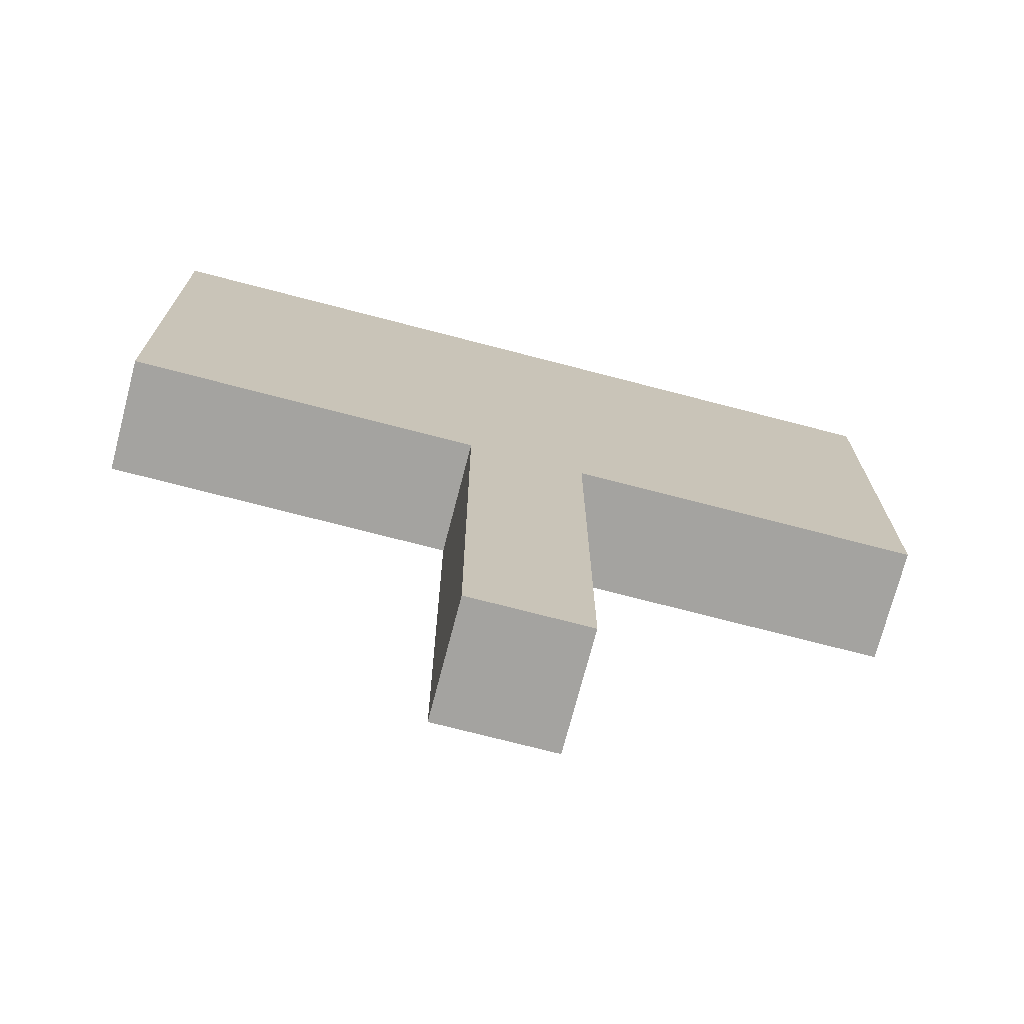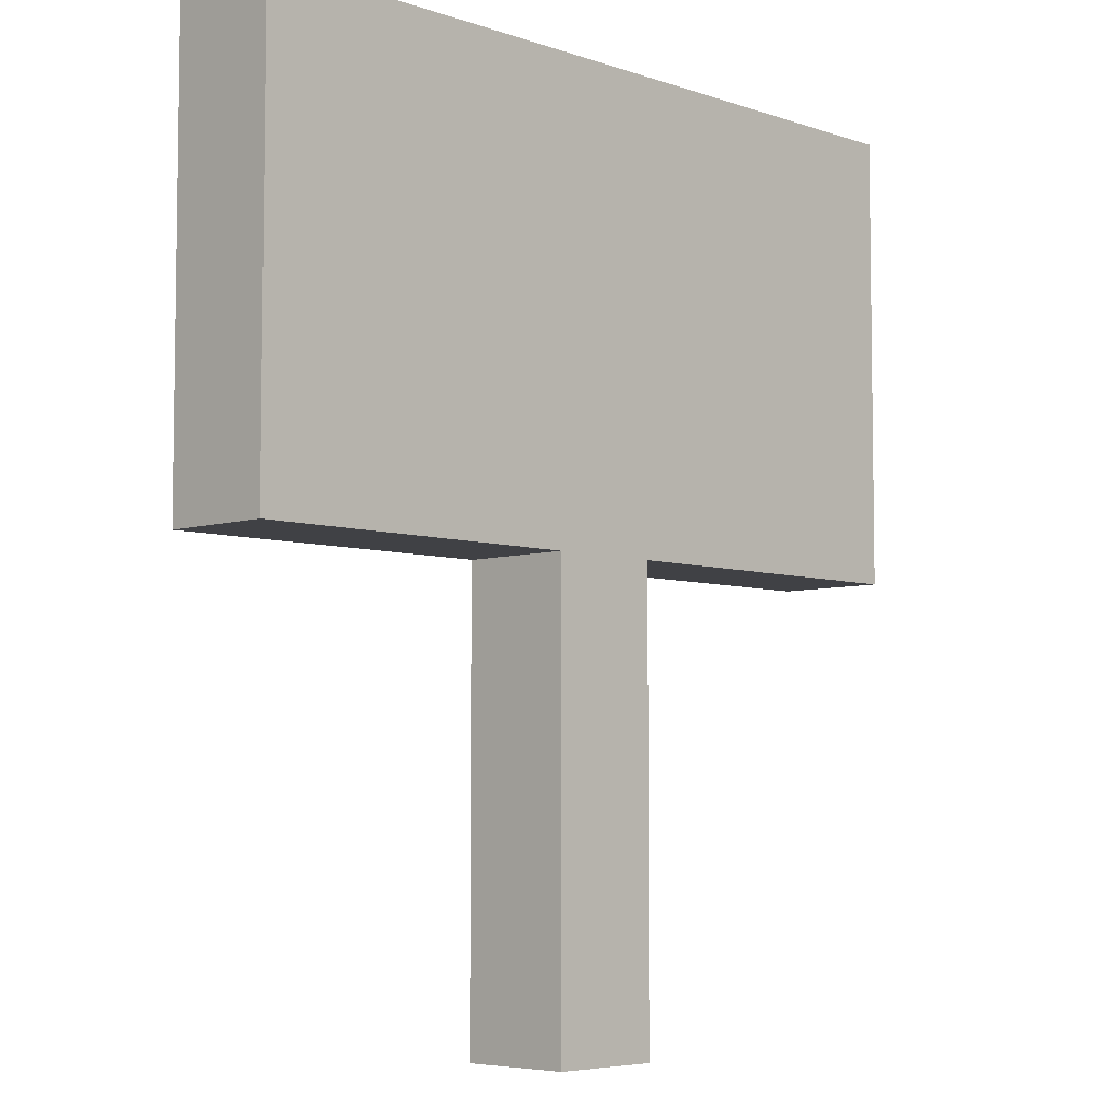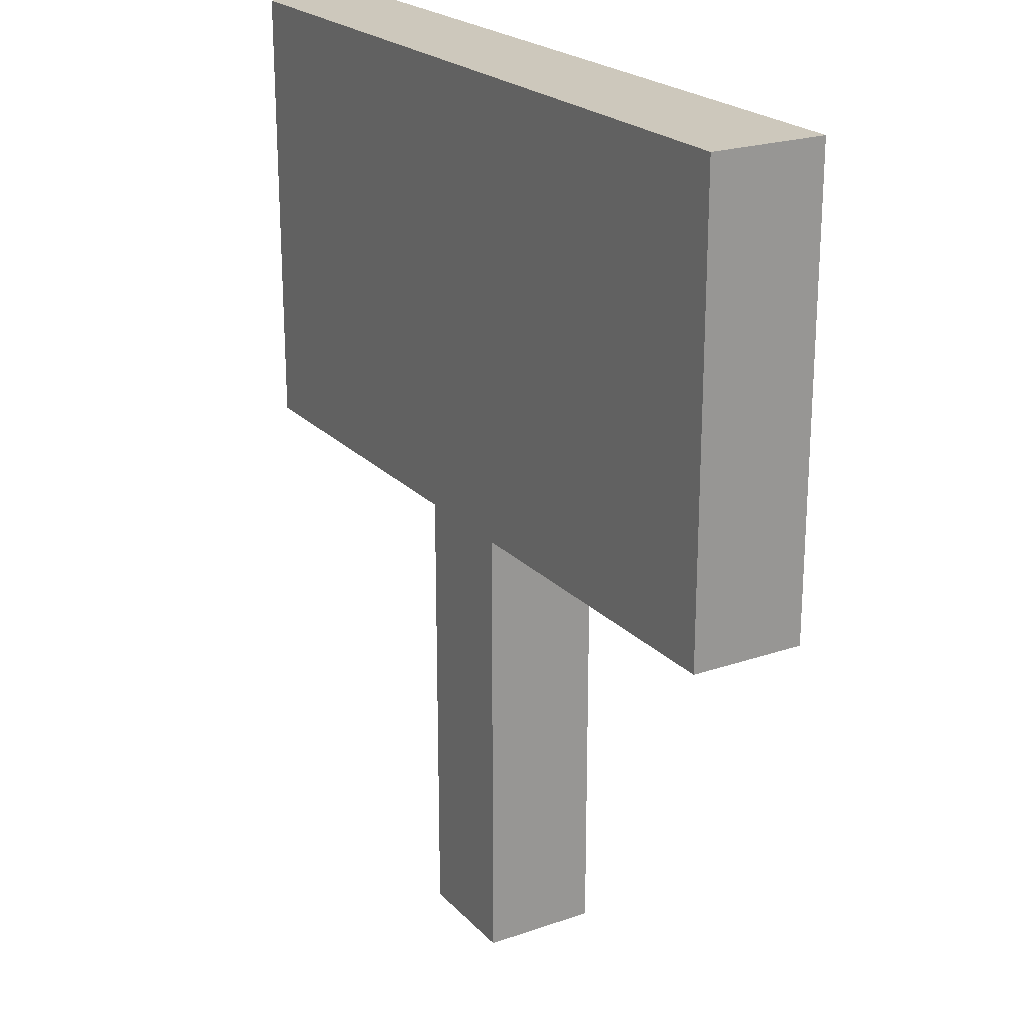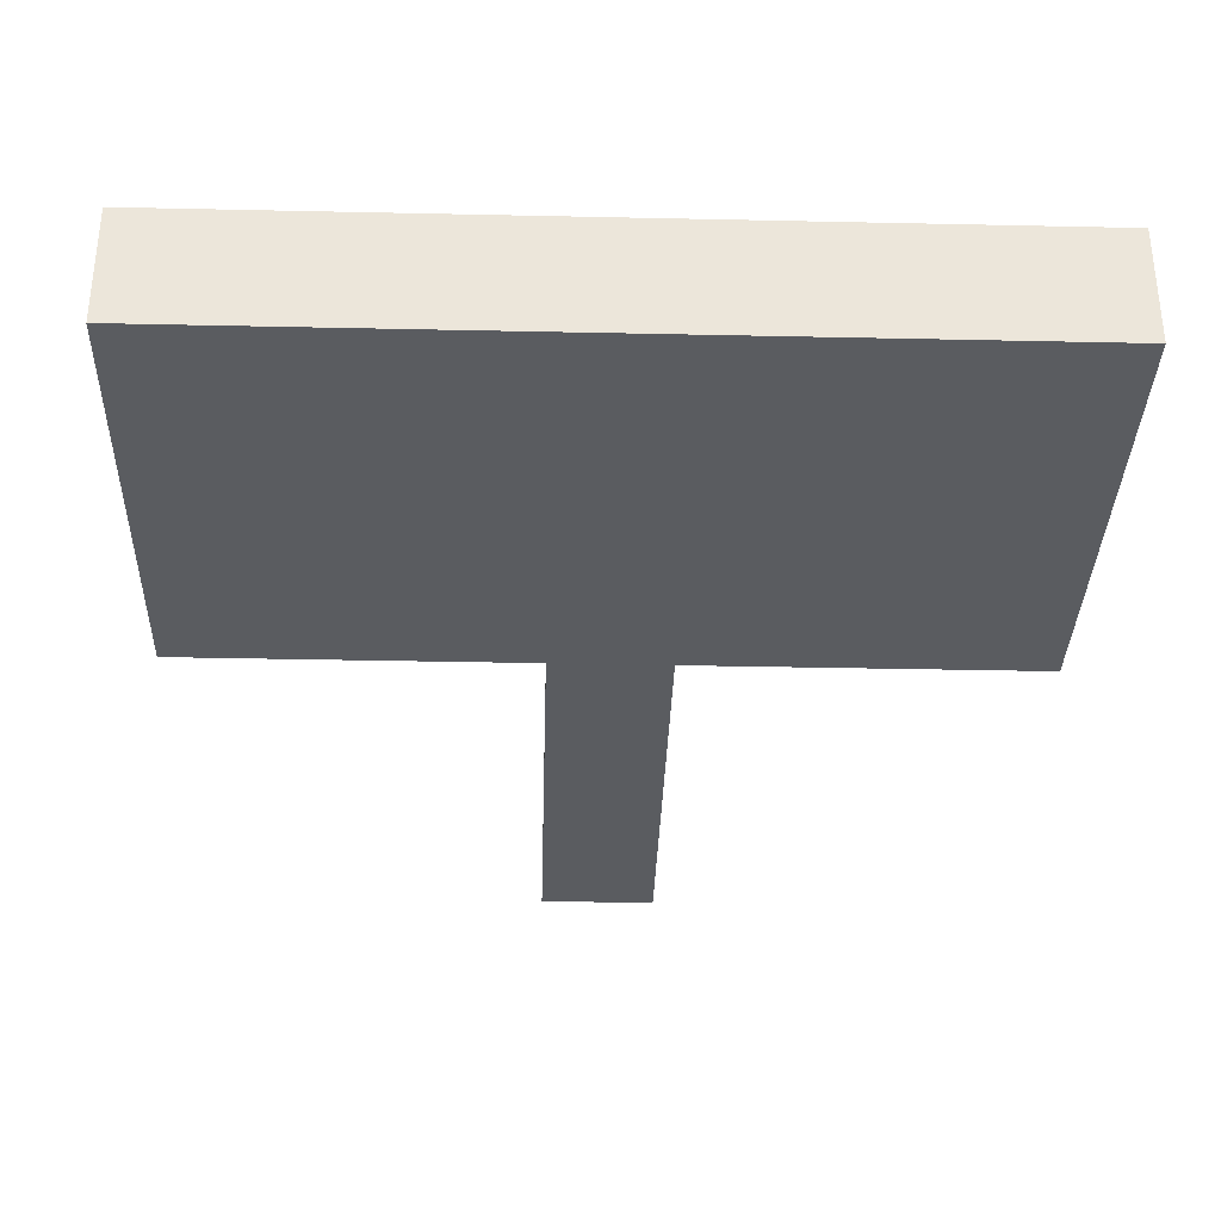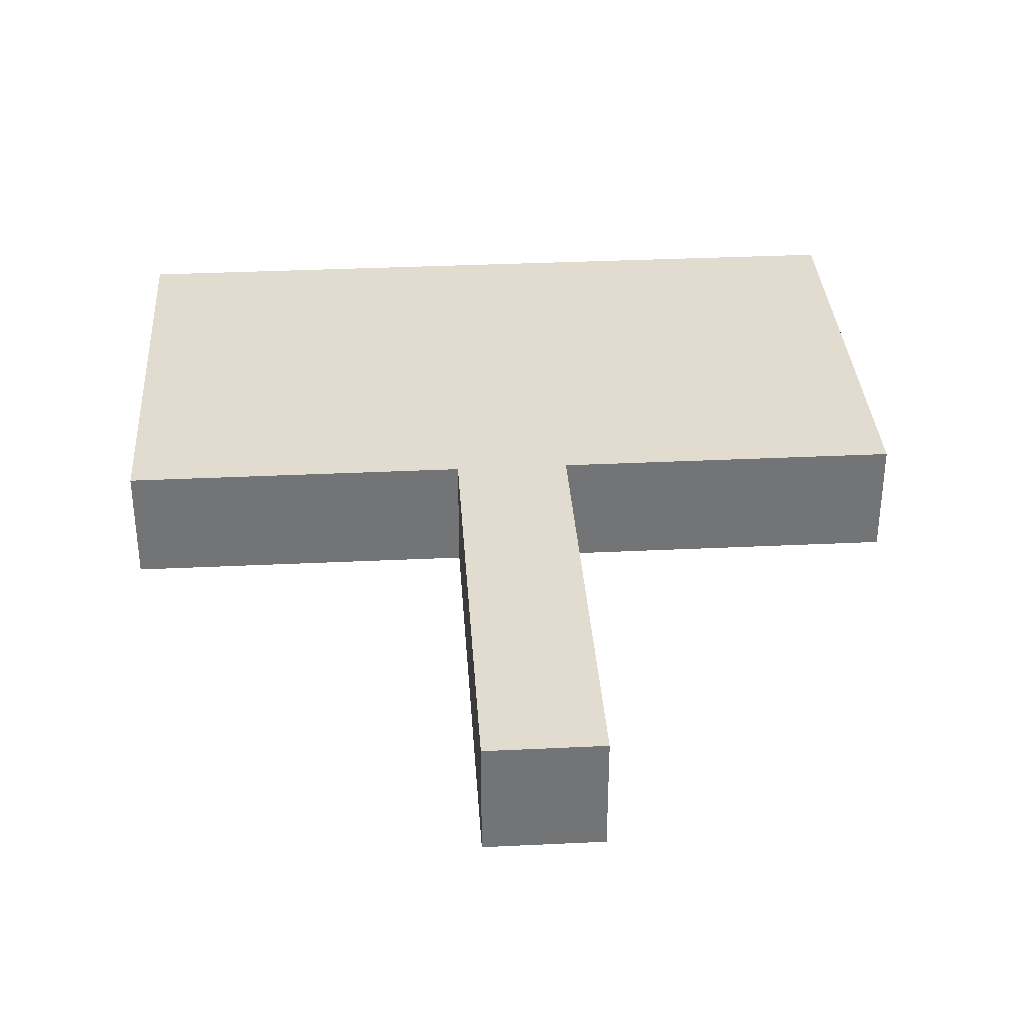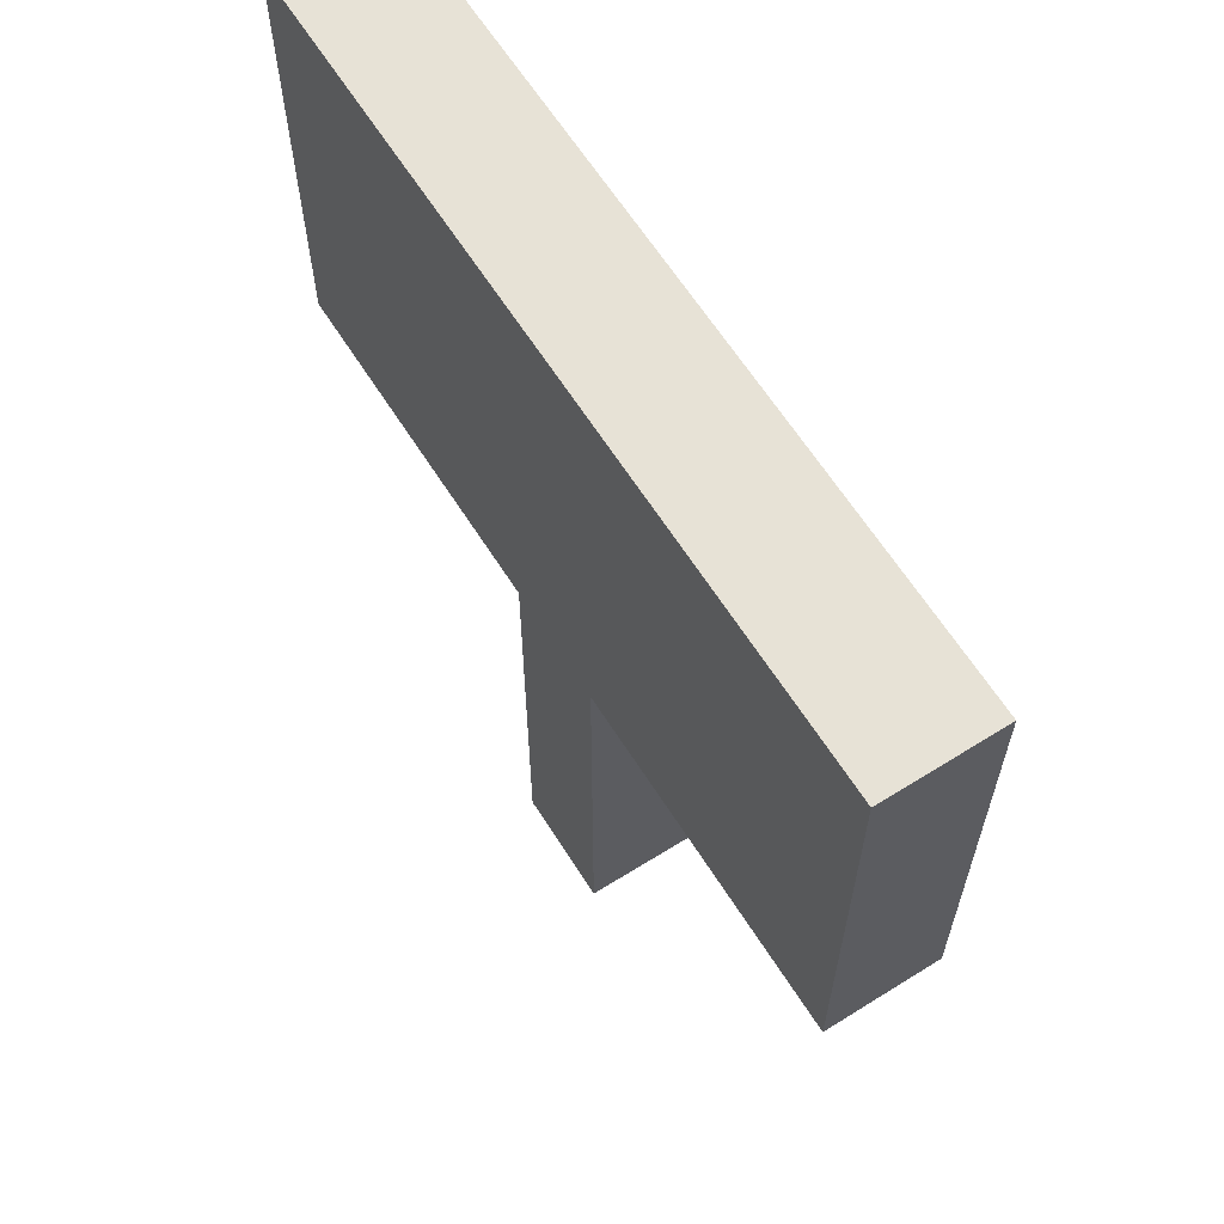
<metadata>
{"format":"obj","ext":"obj","renderer":"f3d","projection":"perspective","resolution":1024,"background":"white","views":[{"elev":-72.9,"azim":-14.6,"up":"+Y"},{"elev":-5.8,"azim":134.3,"up":"+Y"},{"elev":22.1,"azim":-120.9,"up":"+Y"},{"elev":-33.6,"azim":178.3,"up":"+Z"},{"elev":34.2,"azim":-3.7,"up":"+Z"},{"elev":63.4,"azim":57.7,"up":"+Y"}]}
</metadata>
<code>
v -0.4375 0.5 -0.0625
v -0.4375 0.5 0.0625
v 0.4375 0.5 0.0625
v 0.4375 0.5 -0.0625
v -0.4375 0 -0.0625
v 0.4375 0 -0.0625
v 0.4375 0 0.0625
v -0.4375 0 0.0625
v -0.0625 0 -0.0625
v -0.0625 0 0.0625
v 0.0625 0 0.0625
v 0.0625 0 -0.0625
v -0.0625 -0.5 -0.0625
v 0.0625 -0.5 -0.0625
v 0.0625 -0.5 0.0625
v -0.0625 -0.5 0.0625
f 1 2 3
f 3 4 1
f 5 6 7
f 7 8 5
f 1 5 8
f 8 2 1
f 3 7 6
f 6 4 3
f 4 6 5
f 5 1 4
f 2 8 7
f 7 3 2
f 9 10 11
f 11 12 9
f 13 14 15
f 15 16 13
f 9 13 16
f 16 10 9
f 11 15 14
f 14 12 11
f 12 14 13
f 13 9 12
f 10 16 15
f 15 11 10

</code>
